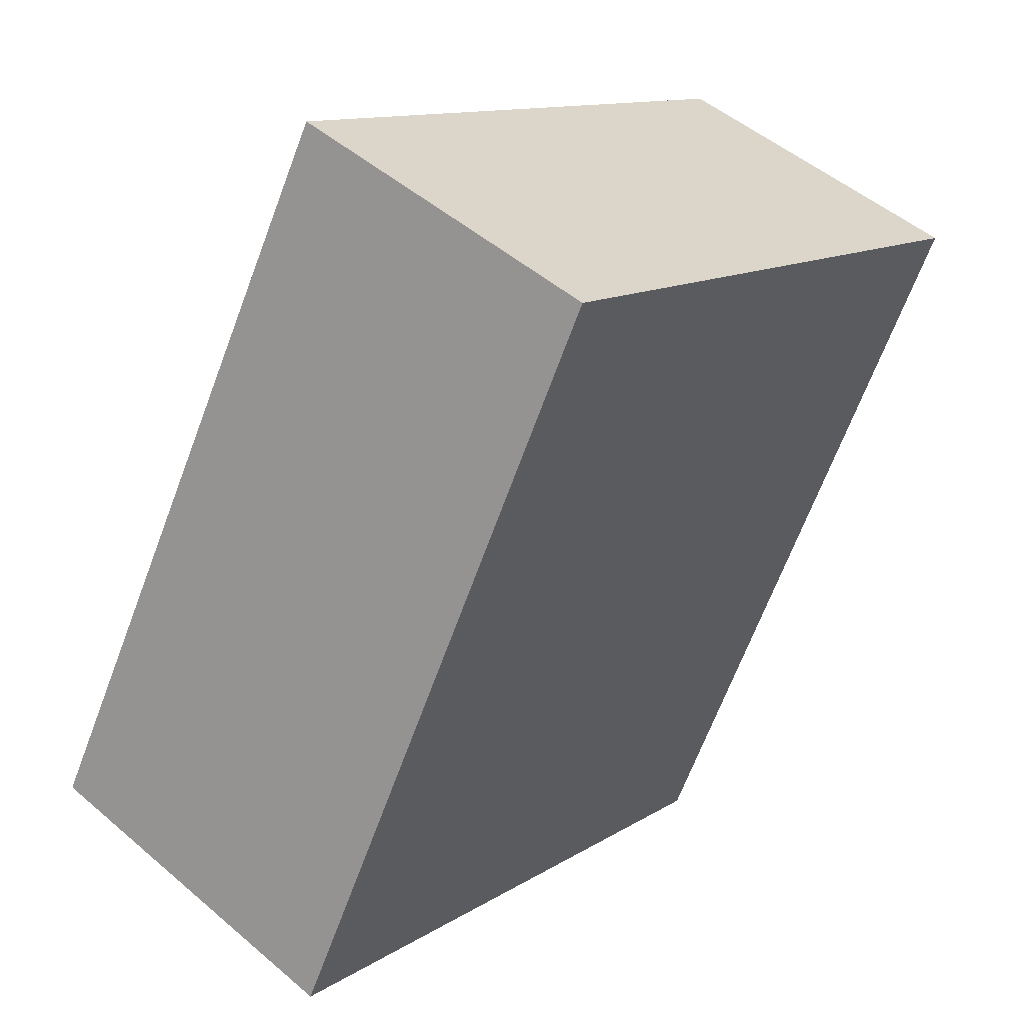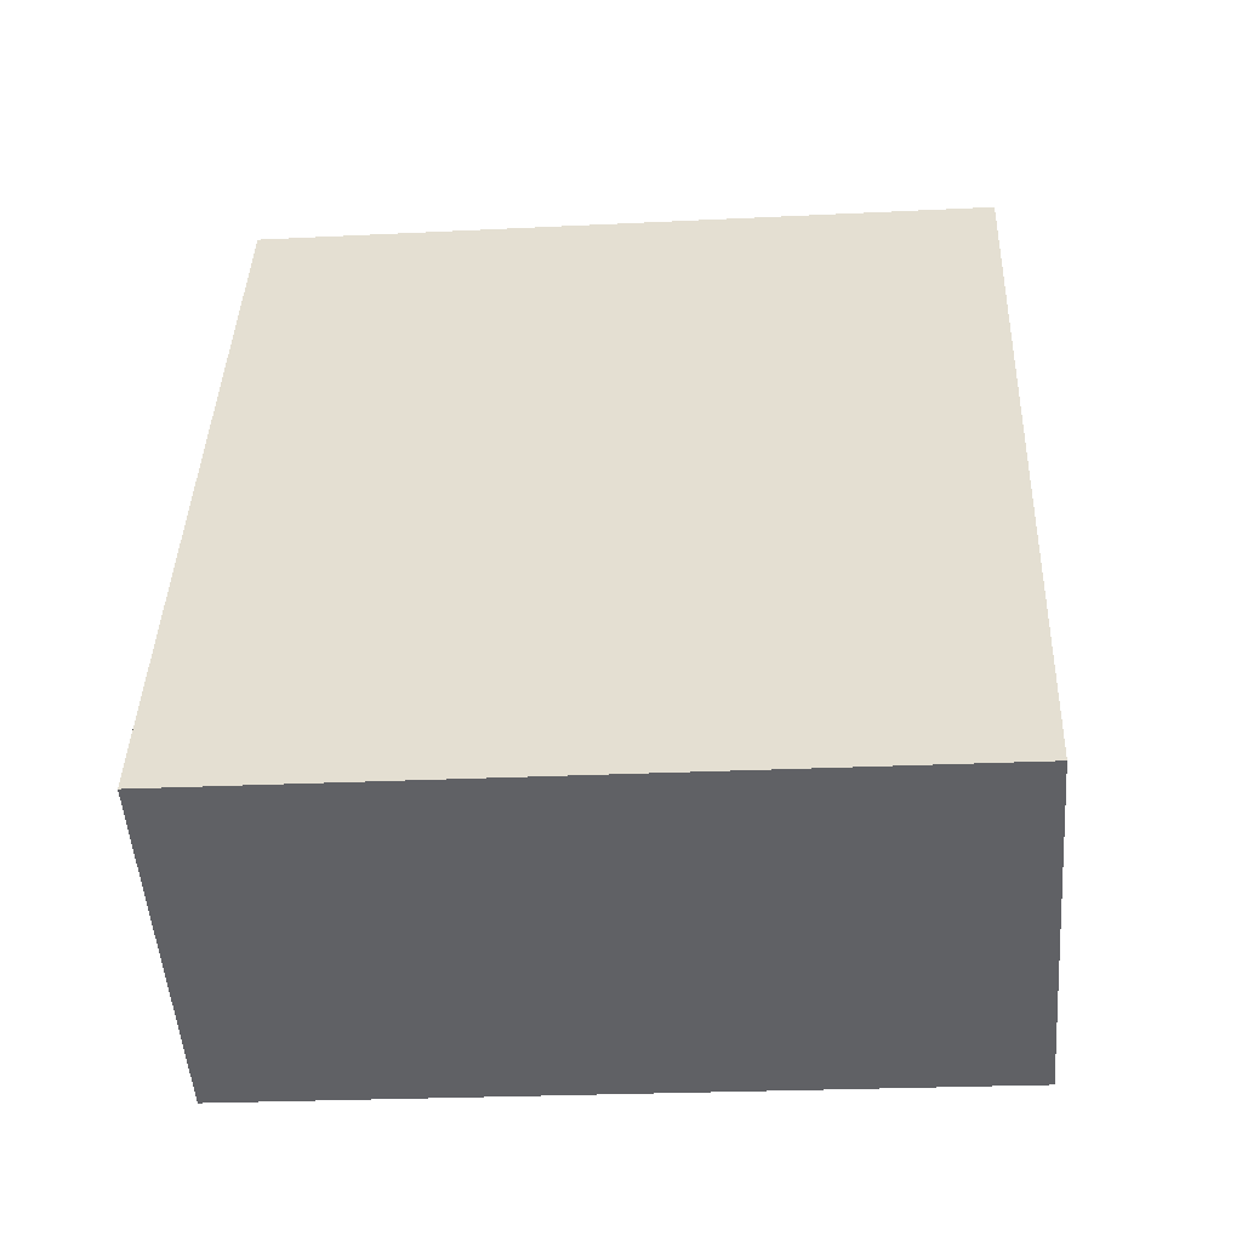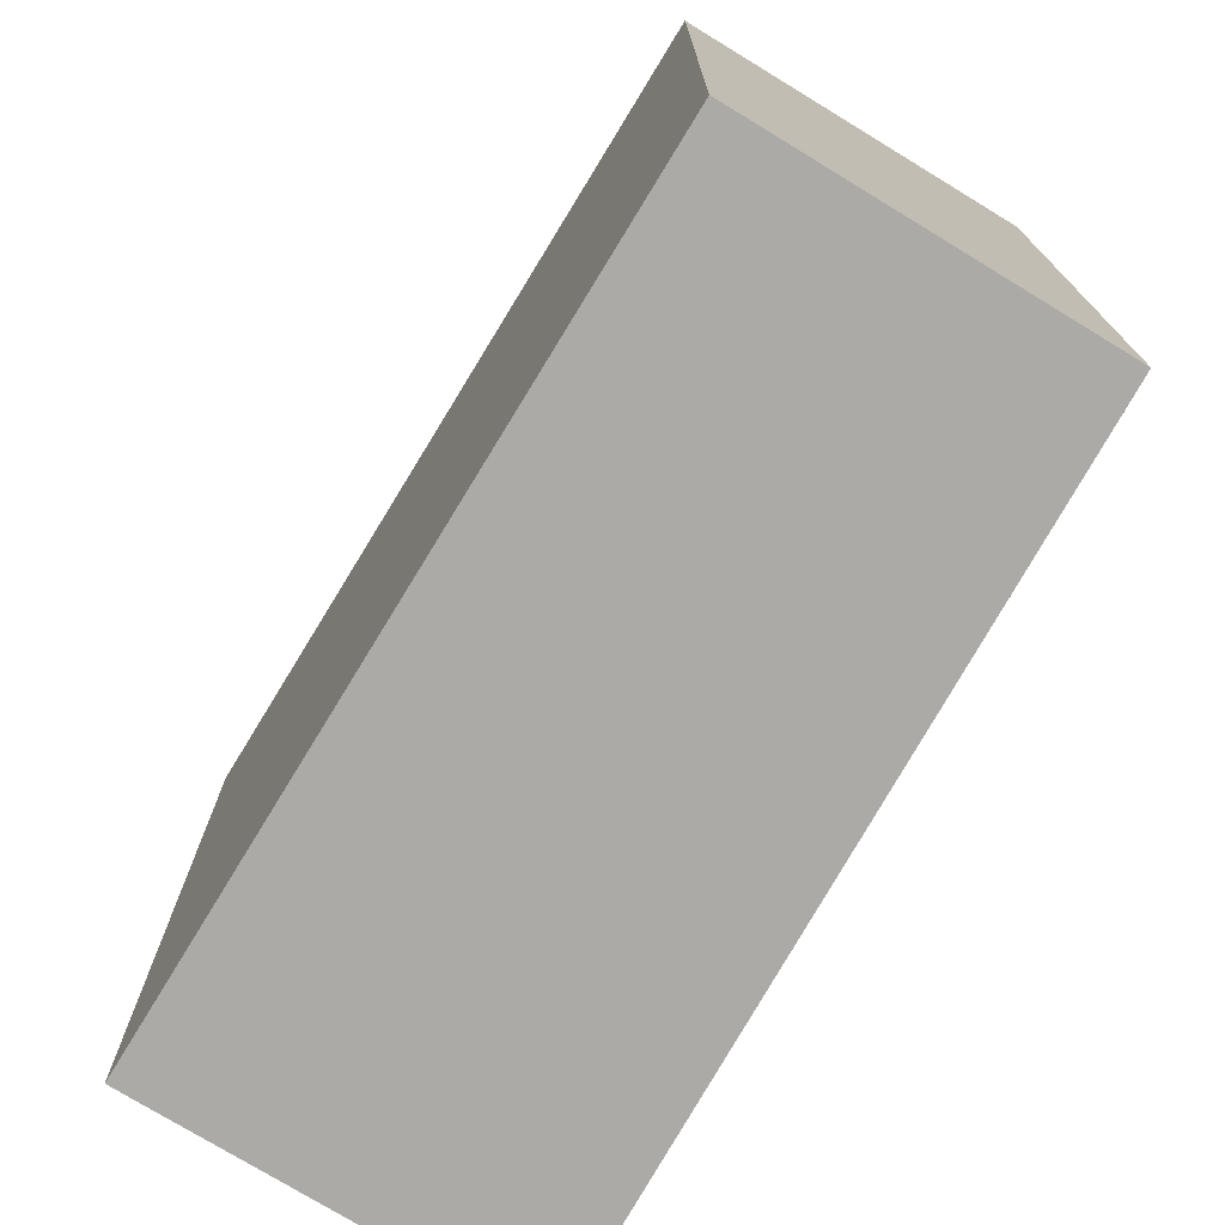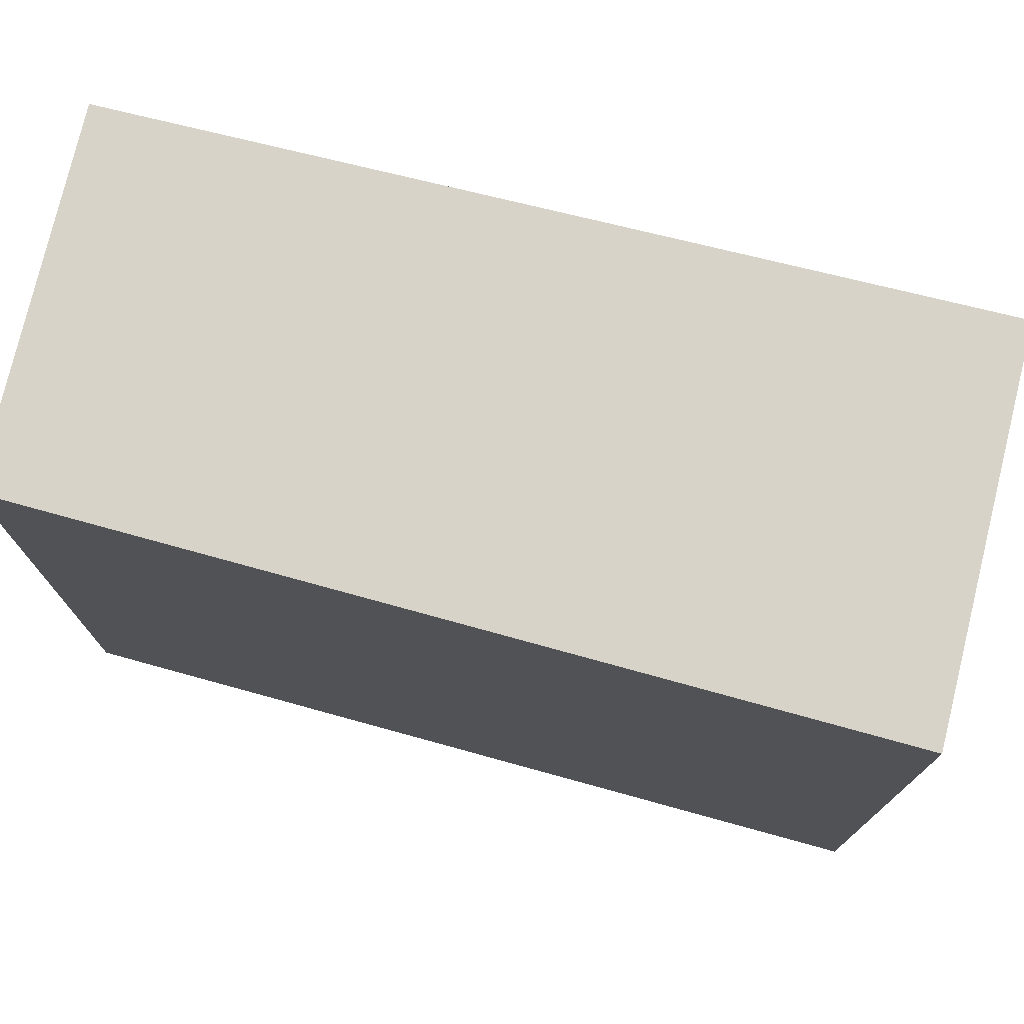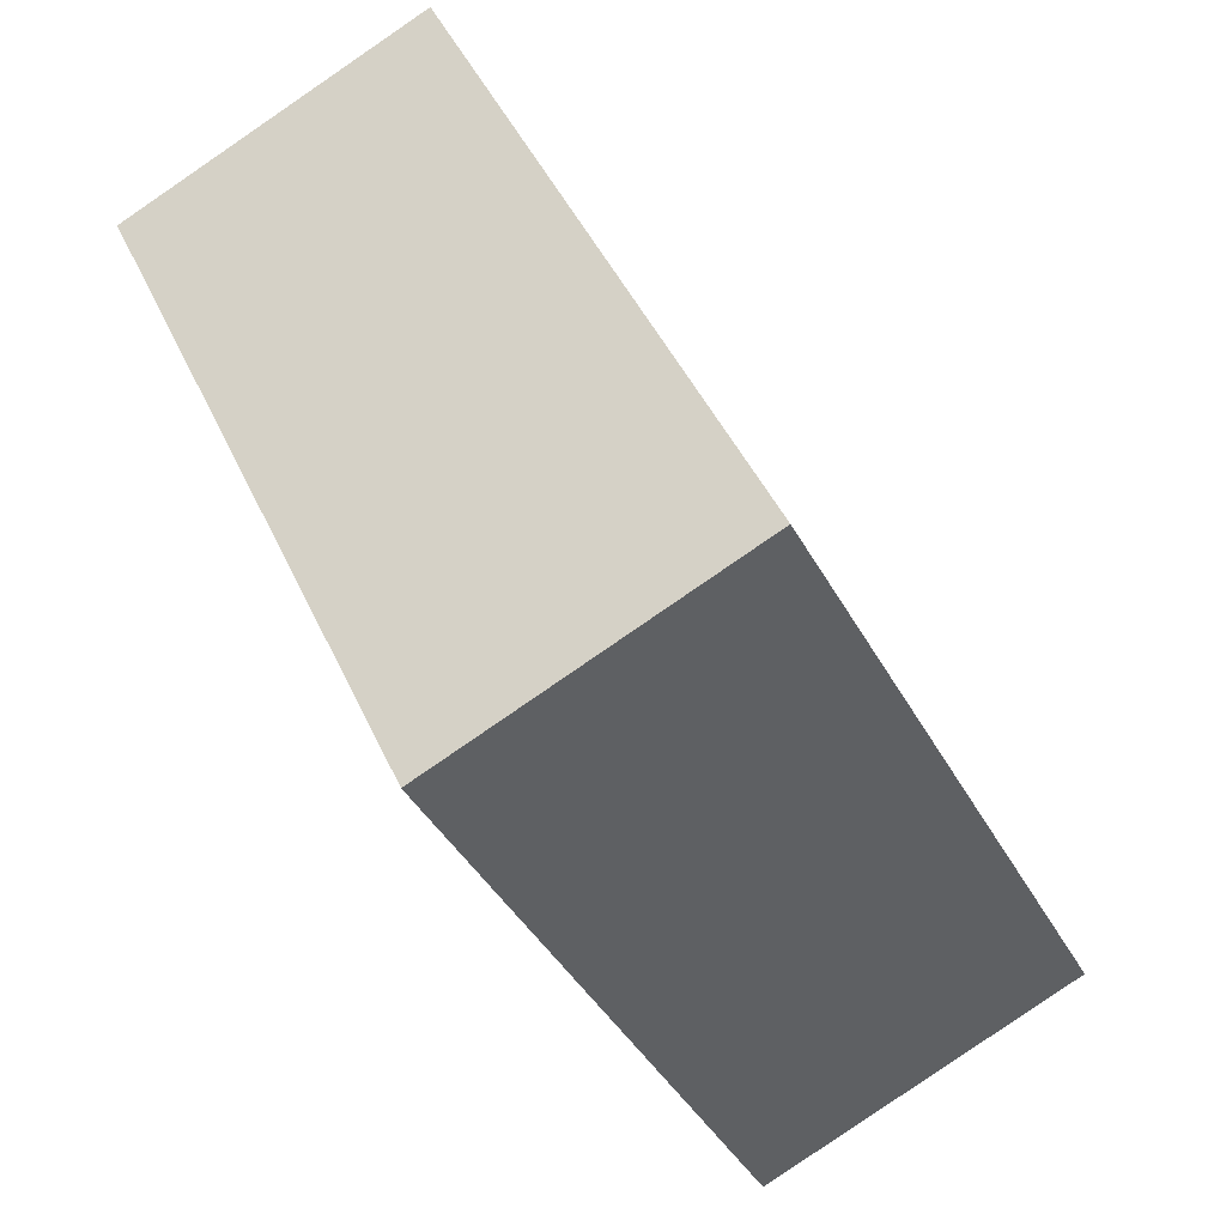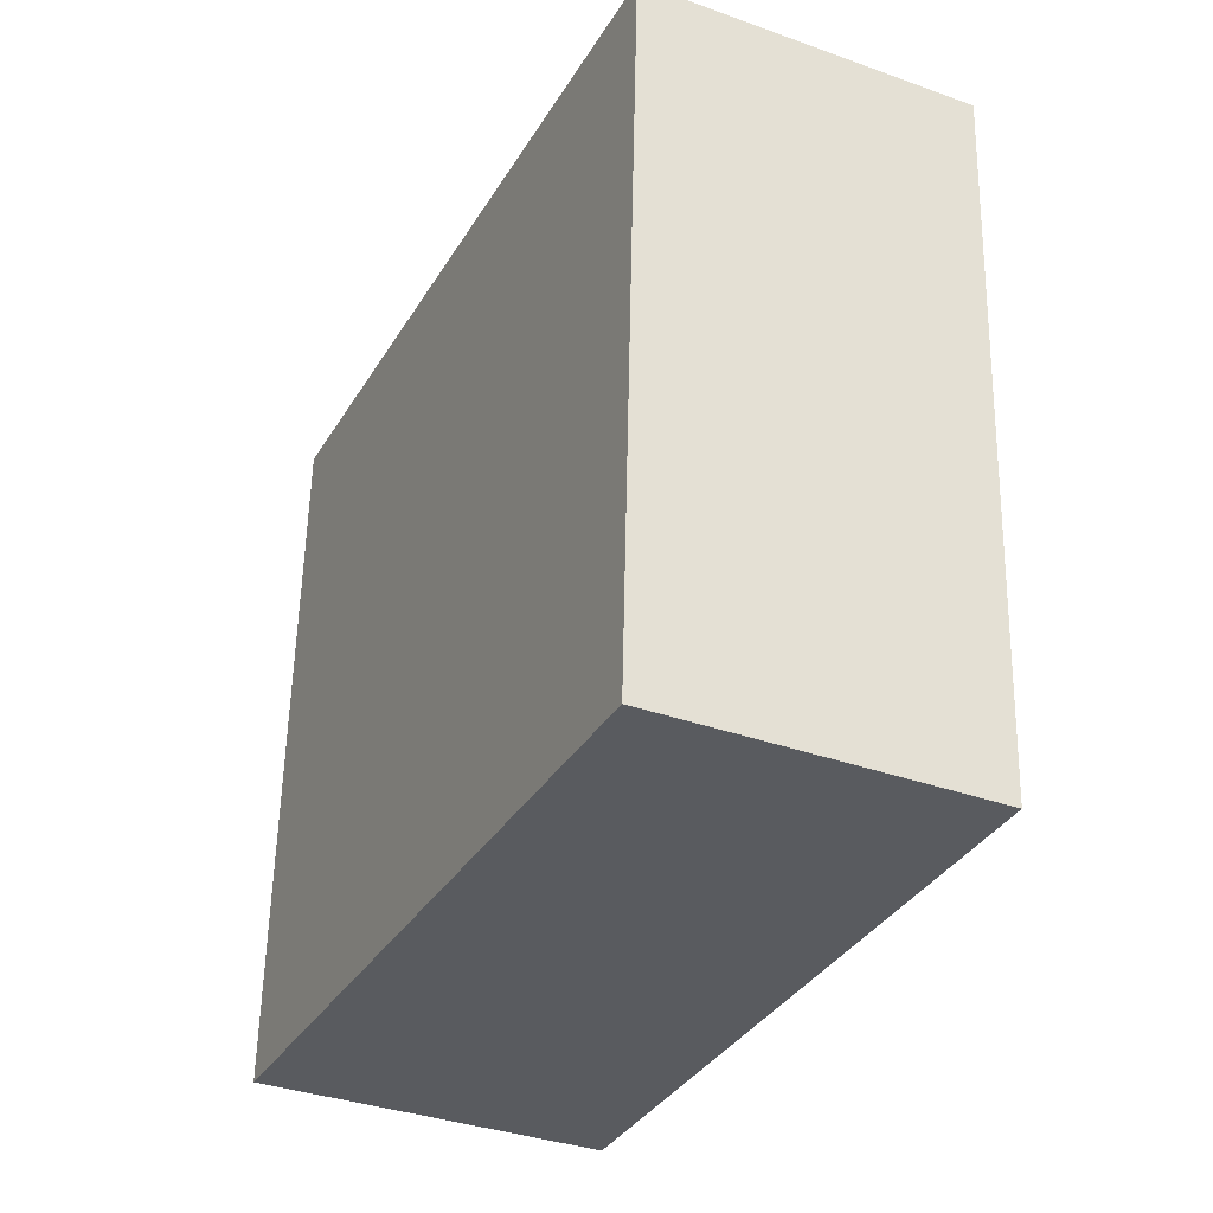
<metadata>
{"format":"obj","ext":"obj","renderer":"f3d","projection":"perspective","resolution":1024,"background":"white","views":[{"elev":12.2,"azim":34.8,"up":"+Z"},{"elev":-24.9,"azim":-85.4,"up":"+Z"},{"elev":-75.9,"azim":-5.7,"up":"+Y"},{"elev":76.8,"azim":129.3,"up":"+Y"},{"elev":45.6,"azim":156.4,"up":"+Z"},{"elev":57.5,"azim":1.2,"up":"+Z"}]}
</metadata>
<code>
v  2.976 3.303 2.601
v  0 3.303 2.023e-16
v  1.574 3.303 3.275
v  1.501 3.303 -0.721
v  0 0 0
v  1.574 -2.005e-16 3.275
v  2.976 -1.593e-16 2.601
v  1.501 4.415e-17 -0.721
g defaultobject
f 1 2 3
f 2 1 4
f 5 3 2
f 3 5 6
f 6 1 3
f 1 6 7
f 7 4 1
f 4 7 8
f 8 2 4
f 2 8 5
f 8 6 5
f 6 8 7

</code>
